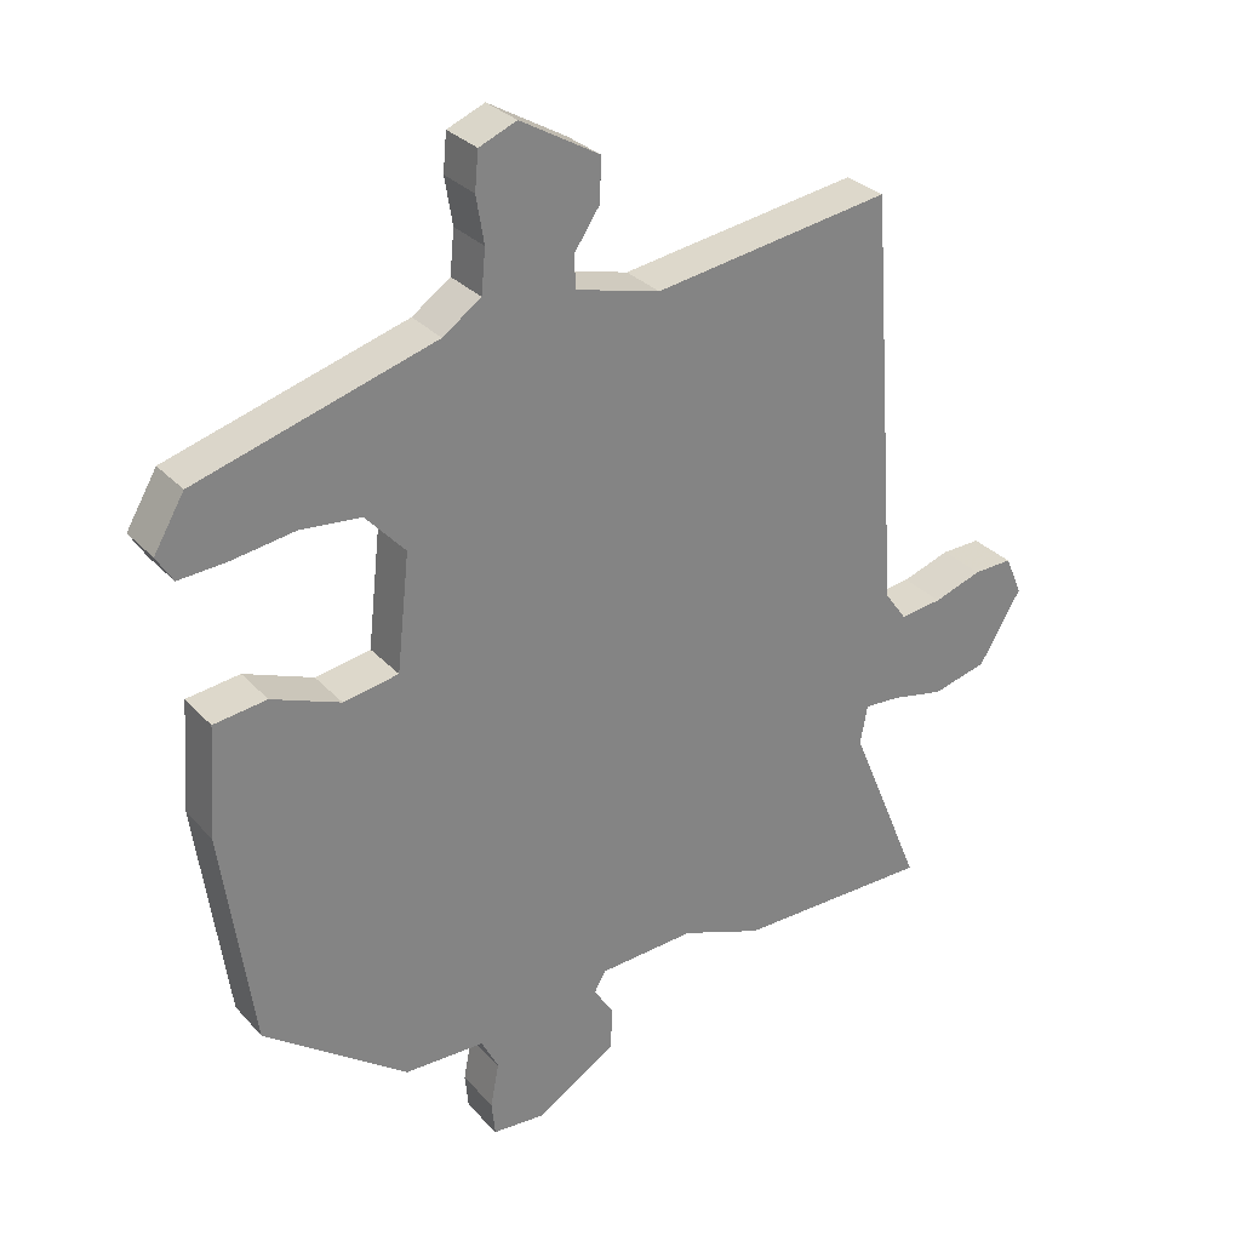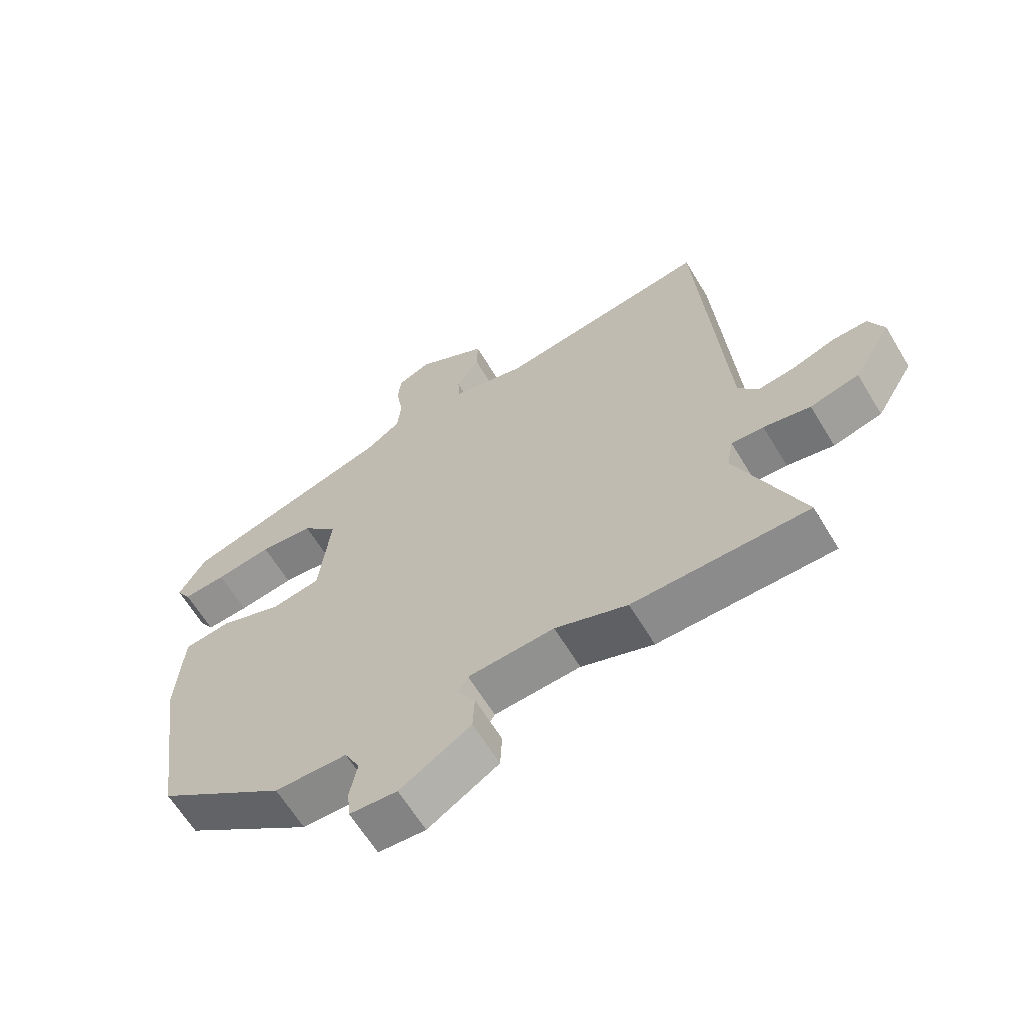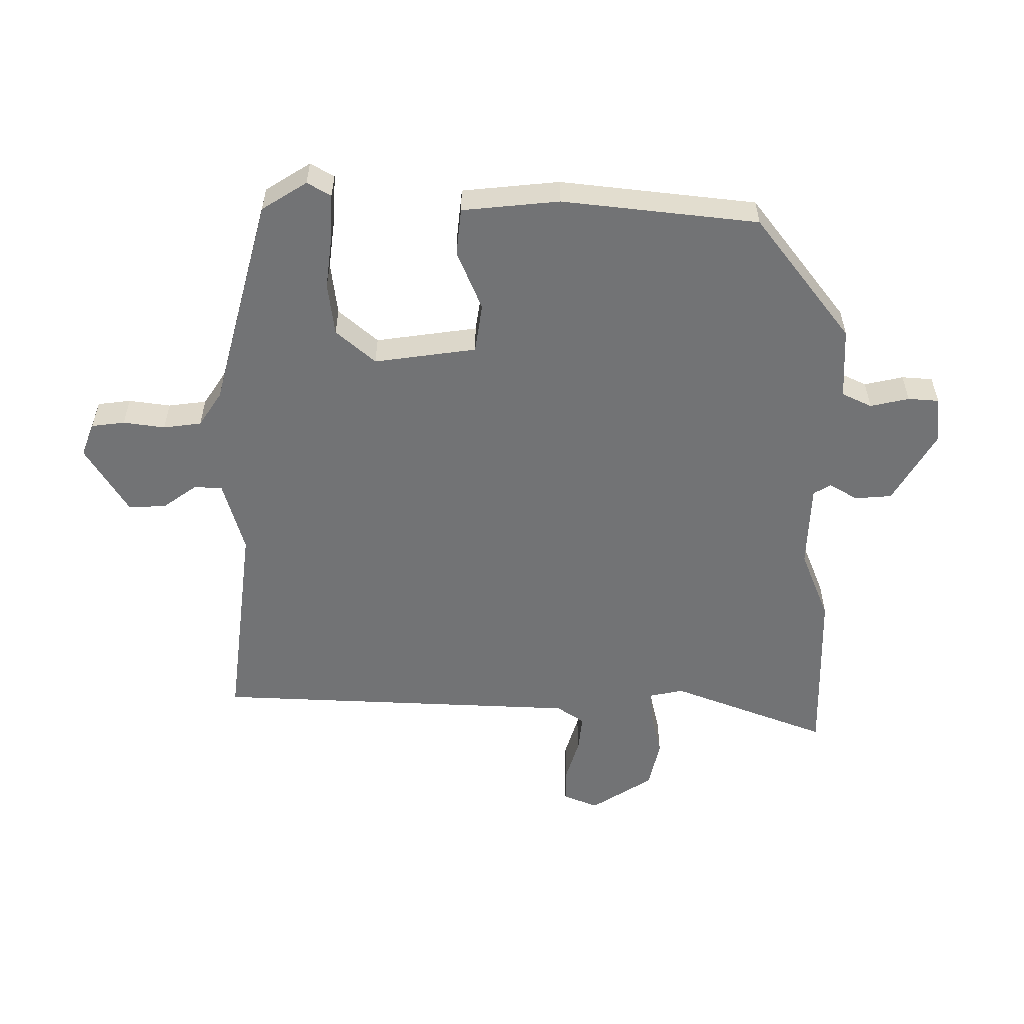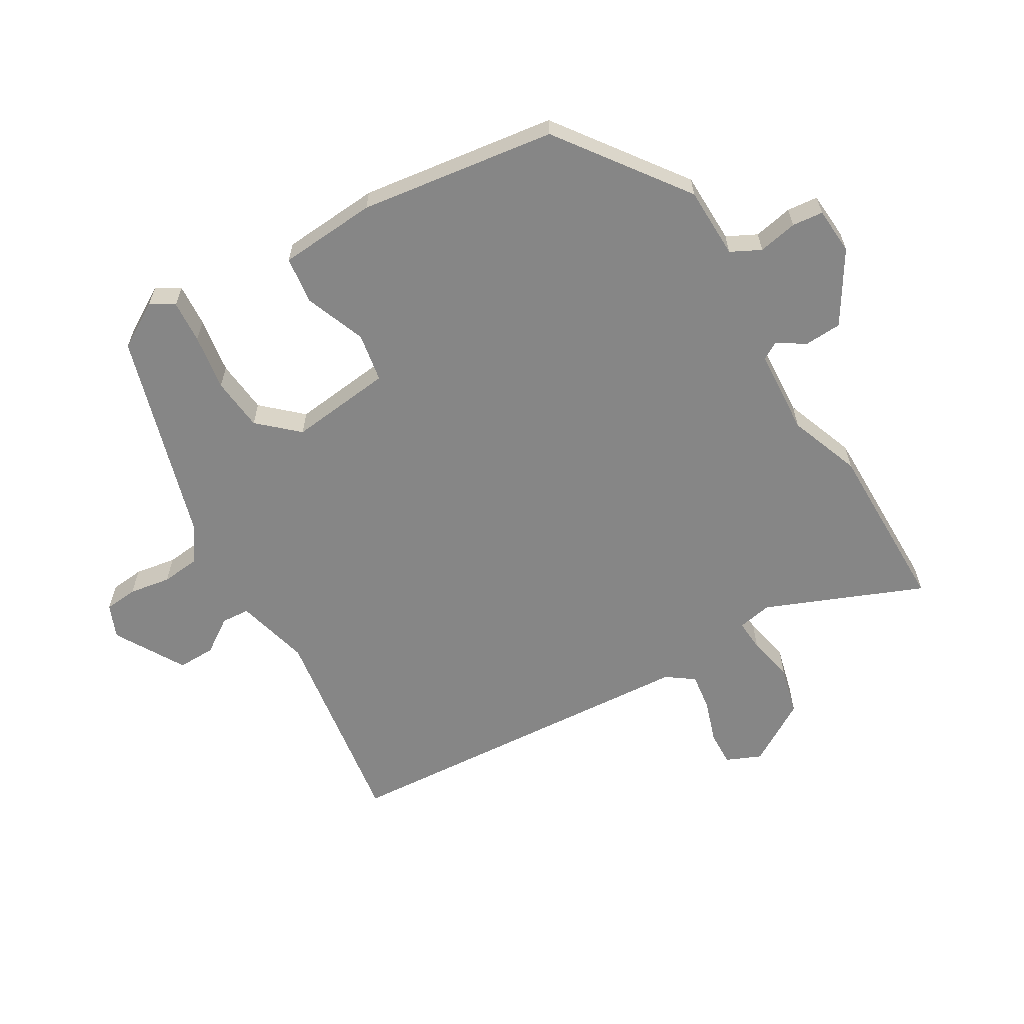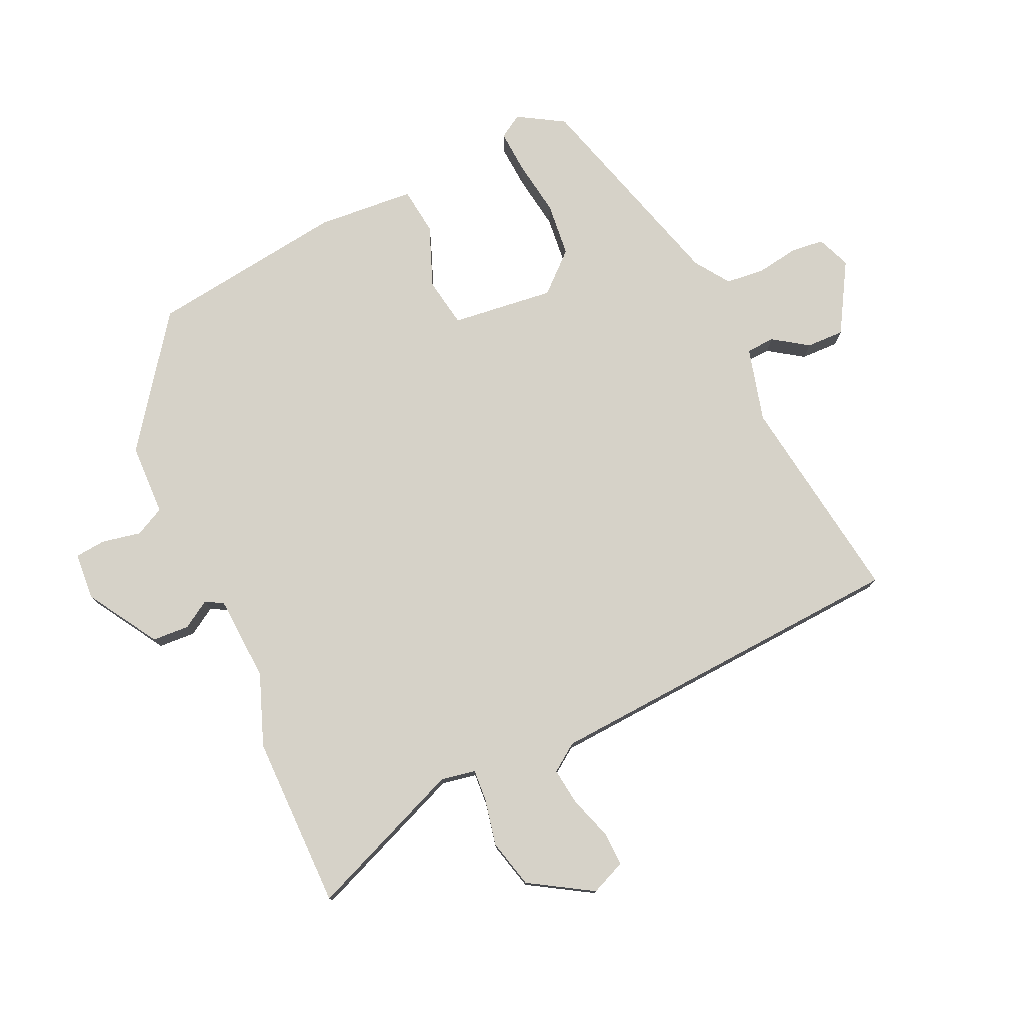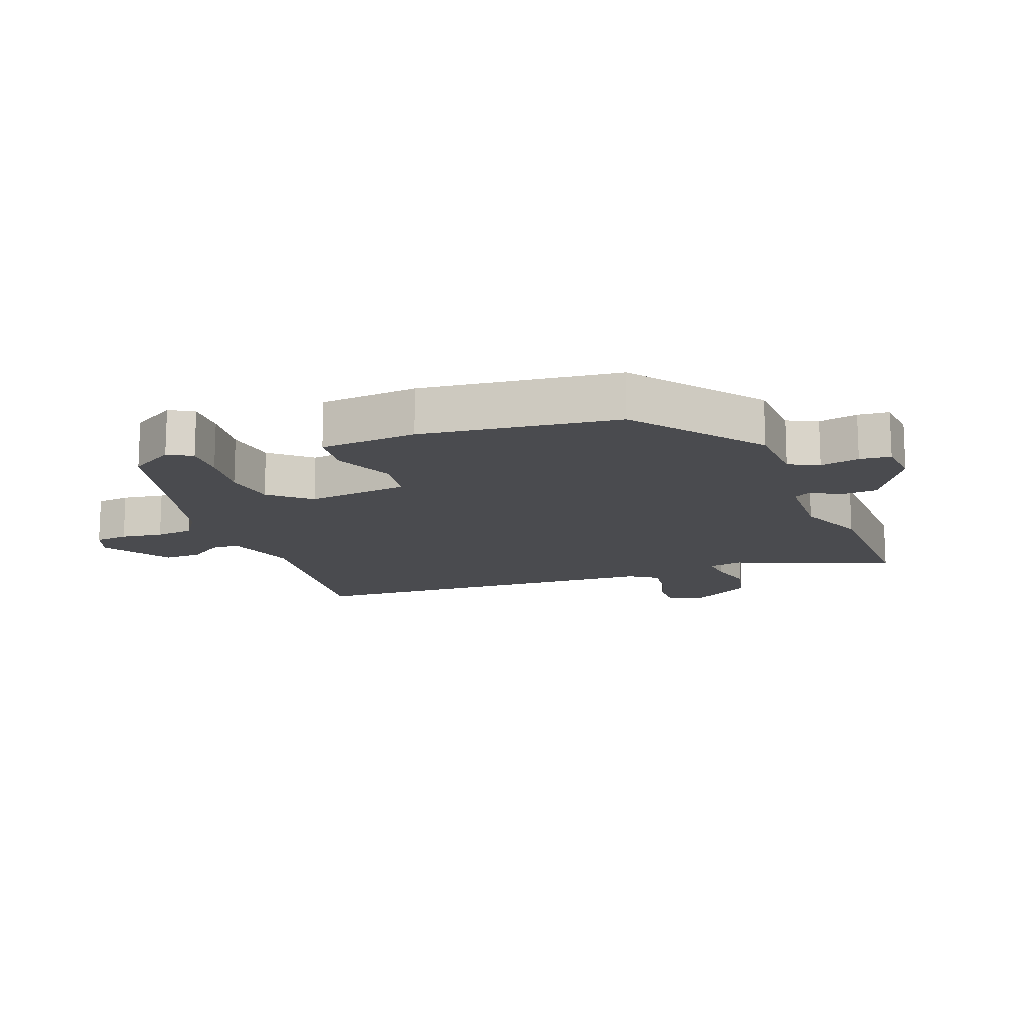
<metadata>
{"format":"obj","ext":"obj","renderer":"f3d","projection":"perspective","resolution":1024,"background":"white","views":[{"elev":29.7,"azim":146.4,"up":"+Z"},{"elev":-63.6,"azim":-148.9,"up":"+Z"},{"elev":-55.9,"azim":91.5,"up":"+Y"},{"elev":-62.0,"azim":120.8,"up":"+Y"},{"elev":77.6,"azim":-114.2,"up":"+Y"},{"elev":-14.3,"azim":112.0,"up":"+Y"}]}
</metadata>
<code>
v -0.481 0.07 0.556
v -0.146 0.07 0.505
v -0.028 0.07 0.535
v -0.025 0.07 0.58
v -0.062 0.07 0.635
v -0.063 0.07 0.695
v 0.048 0.07 0.759
v 0.101 0.07 0.737
v 0.106 0.07 0.684
v 0.095 0.07 0.618
v 0.101 0.07 0.557
v 0.155 0.07 0.519
v 0.49 0.07 0.419
v 0.533 0.07 0.346
v 0.51 0.07 0.309
v 0.442 0.07 0.314
v 0.353 0.07 0.328
v 0.268 0.07 0.32
v 0.212 0.07 0.259
v 0.23 0.07 0.096
v 0.308 0.07 0.082
v 0.405 0.07 0.119
v 0.48 0.07 0.109
v 0.491 0.07 -0.046
v 0.447 0.07 -0.357
v 0.244 0.07 -0.504
v 0.13 0.07 -0.506
v 0.106 0.07 -0.553
v 0.118 0.07 -0.615
v 0.113 0.07 -0.664
v 0.038 0.07 -0.669
v -0.074 0.07 -0.599
v -0.077 0.07 -0.54
v -0.049 0.07 -0.496
v -0.065 0.07 -0.468
v -0.201 0.07 -0.459
v -0.315 0.07 -0.501
v -0.591 0.07 -0.499
v -0.488 0.07 -0.251
v -0.498 0.07 -0.196
v -0.549 0.07 -0.199
v -0.623 0.07 -0.214
v -0.7 0.07 -0.194
v -0.76 0.07 -0.094
v -0.736 0.07 -0.039
v -0.681 0.07 -0.041
v -0.613 0.07 -0.064
v -0.554 0.07 -0.072
v -0.523 0.07 -0.029
v -0.481 0 0.556
v -0.146 0 0.505
v -0.028 0 0.535
v -0.025 0 0.58
v -0.062 0 0.635
v -0.063 0 0.695
v 0.048 0 0.759
v 0.101 0 0.737
v 0.106 0 0.684
v 0.095 0 0.618
v 0.101 0 0.557
v 0.155 0 0.519
v 0.49 0 0.419
v 0.533 0 0.346
v 0.51 0 0.309
v 0.442 0 0.314
v 0.353 0 0.328
v 0.268 0 0.32
v 0.212 0 0.259
v 0.23 0 0.096
v 0.308 0 0.082
v 0.405 0 0.119
v 0.48 0 0.109
v 0.491 0 -0.046
v 0.447 0 -0.357
v 0.244 0 -0.504
v 0.13 0 -0.506
v 0.106 0 -0.553
v 0.118 0 -0.615
v 0.113 0 -0.664
v 0.038 0 -0.669
v -0.074 0 -0.599
v -0.077 0 -0.54
v -0.049 0 -0.496
v -0.065 0 -0.468
v -0.201 0 -0.459
v -0.315 0 -0.501
v -0.591 0 -0.499
v -0.488 0 -0.251
v -0.498 0 -0.196
v -0.549 0 -0.199
v -0.623 0 -0.214
v -0.7 0 -0.194
v -0.76 0 -0.094
v -0.736 0 -0.039
v -0.681 0 -0.041
v -0.613 0 -0.064
v -0.554 0 -0.072
v -0.523 0 -0.029
f 44 45 46 47
f 44 47 48
f 41 42 43 44
f 40 41 44 48
f 36 37 38 39
f 35 36 39 40
f 31 32 33 34
f 29 30 31 34
f 28 29 34 35
f 27 28 35 40
f 21 22 23 24
f 20 21 24 25
f 14 15 16 17
f 12 13 14 17
f 11 12 17 18
f 7 8 9 10
f 7 10 11
f 4 5 6 7
f 3 4 7 11
f 2 3 11 18
f 49 1 2 18
f 20 25 26 27
f 19 20 27 40
f 40 48 49
f 18 19 40 49
f 96 95 94 93
f 97 96 93
f 93 92 91 90
f 97 93 90 89
f 88 87 86 85
f 89 88 85 84
f 83 82 81 80
f 83 80 79 78
f 84 83 78 77
f 89 84 77 76
f 73 72 71 70
f 74 73 70 69
f 66 65 64 63
f 66 63 62 61
f 67 66 61 60
f 59 58 57 56
f 60 59 56
f 56 55 54 53
f 60 56 53 52
f 67 60 52 51
f 67 51 50 98
f 76 75 74 69
f 89 76 69 68
f 98 97 89
f 98 89 68 67
f 1 50 51 2
f 2 51 52 3
f 3 52 53 4
f 4 53 54 5
f 5 54 55 6
f 6 55 56 7
f 7 56 57 8
f 8 57 58 9
f 9 58 59 10
f 10 59 60 11
f 11 60 61 12
f 12 61 62 13
f 13 62 63 14
f 14 63 64 15
f 15 64 65 16
f 16 65 66 17
f 17 66 67 18
f 18 67 68 19
f 19 68 69 20
f 20 69 70 21
f 21 70 71 22
f 22 71 72 23
f 23 72 73 24
f 24 73 74 25
f 25 74 75 26
f 26 75 76 27
f 27 76 77 28
f 28 77 78 29
f 29 78 79 30
f 30 79 80 31
f 31 80 81 32
f 32 81 82 33
f 33 82 83 34
f 34 83 84 35
f 35 84 85 36
f 36 85 86 37
f 37 86 87 38
f 38 87 88 39
f 39 88 89 40
f 40 89 90 41
f 41 90 91 42
f 42 91 92 43
f 43 92 93 44
f 44 93 94 45
f 45 94 95 46
f 46 95 96 47
f 47 96 97 48
f 48 97 98 49
f 49 98 50 1

</code>
